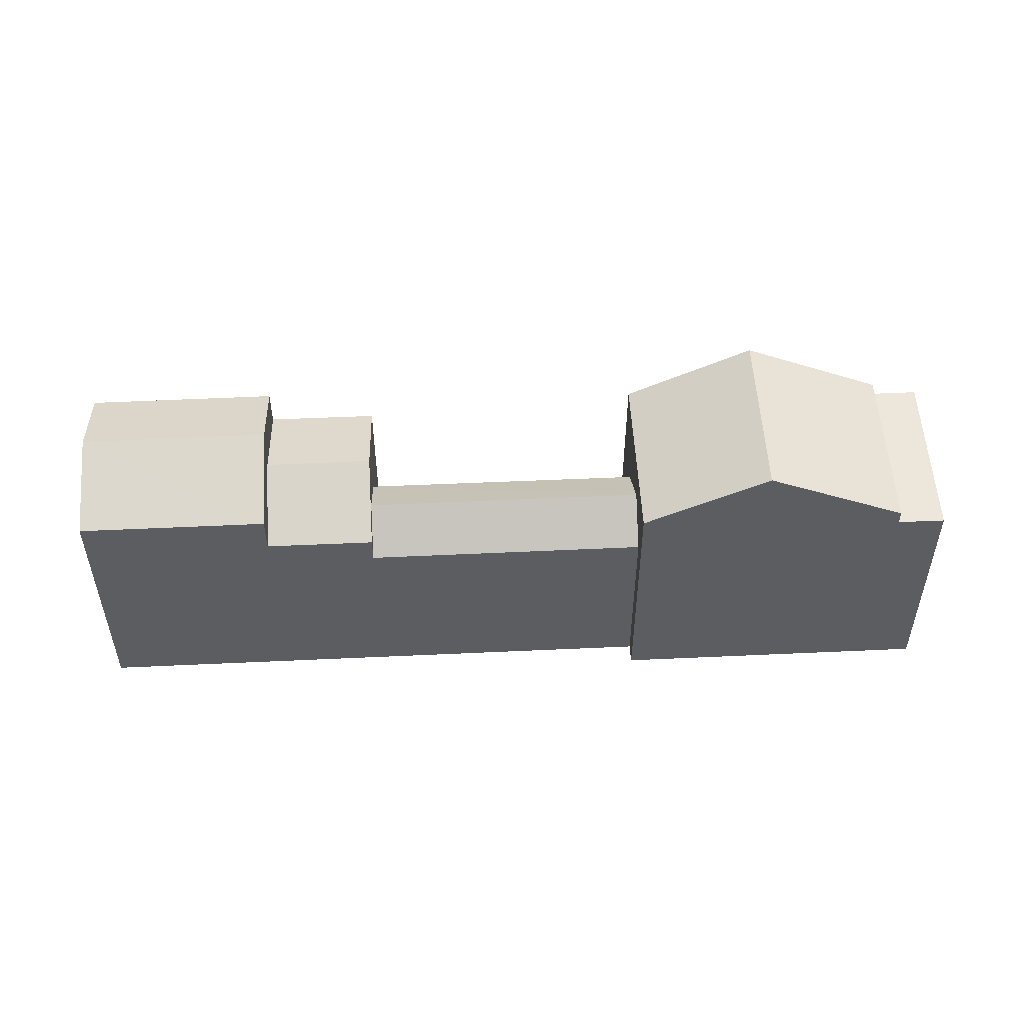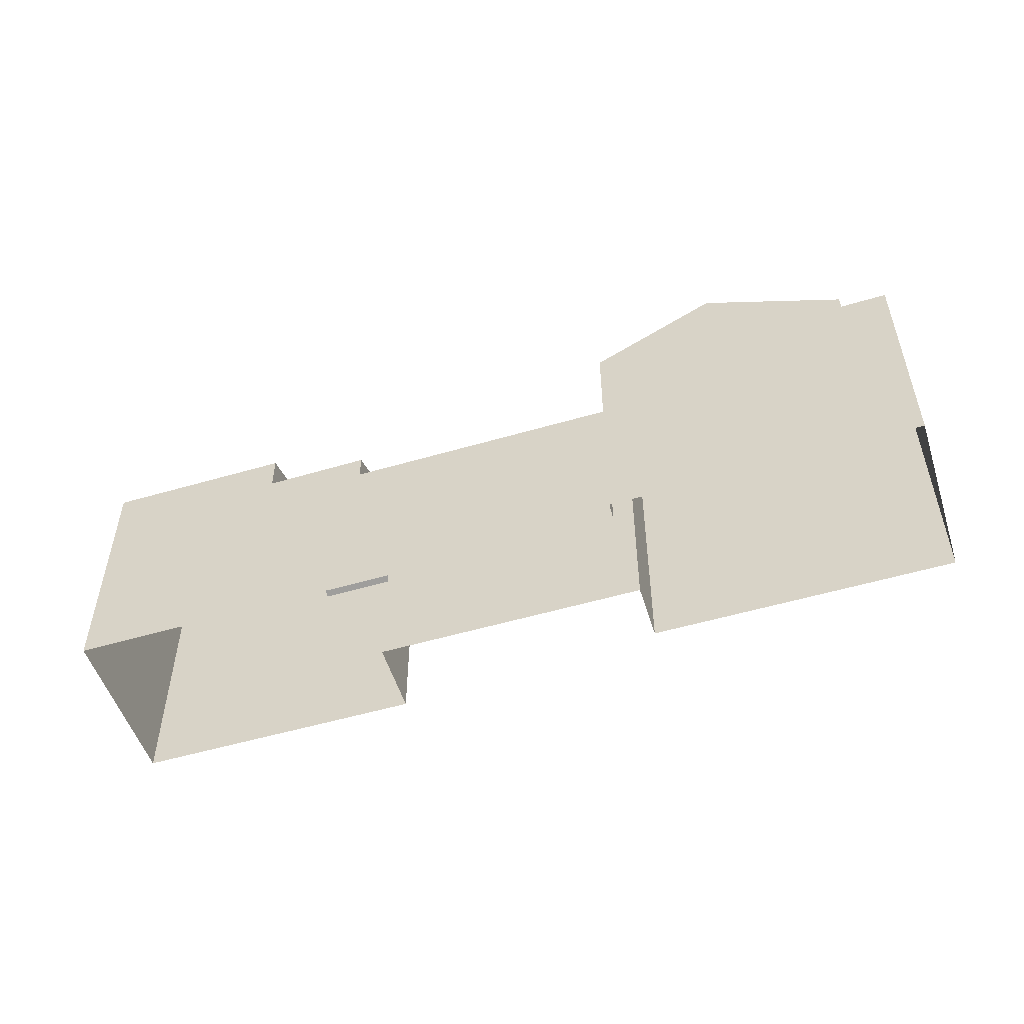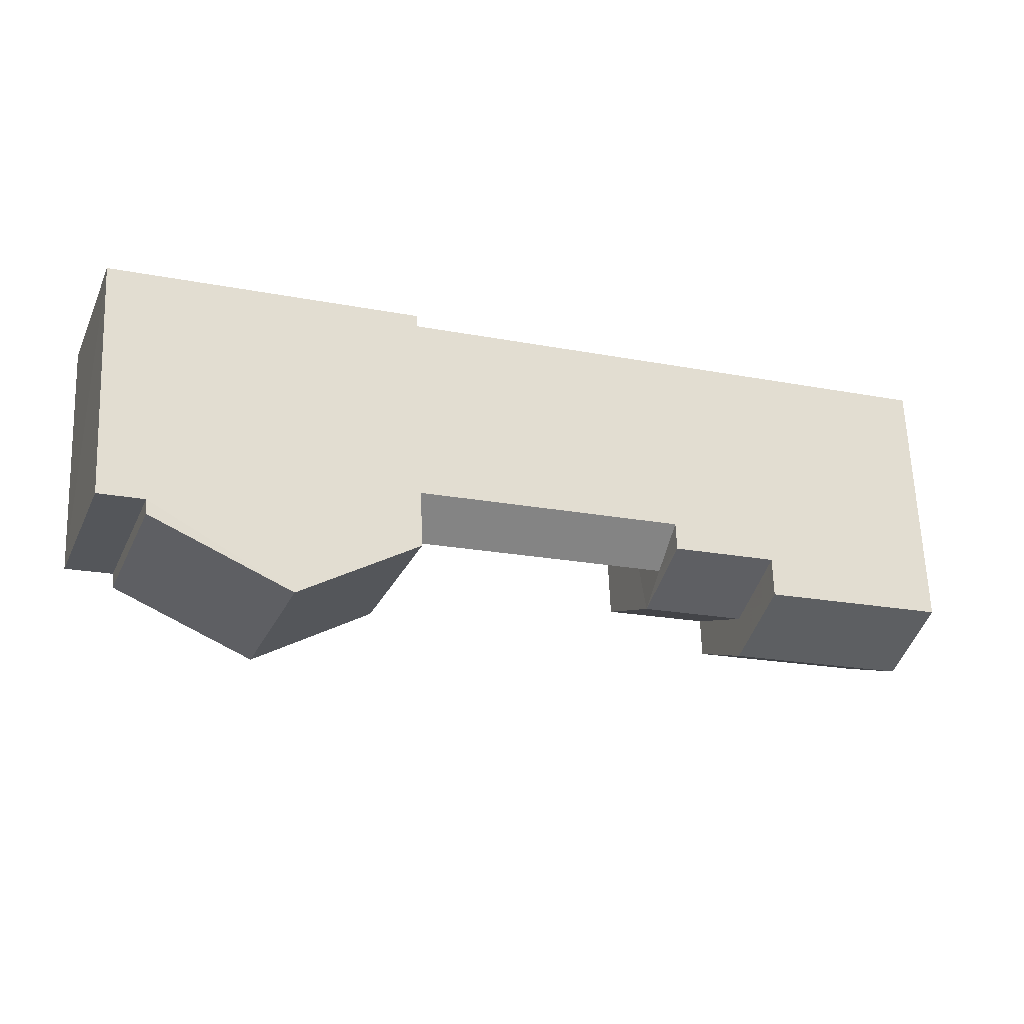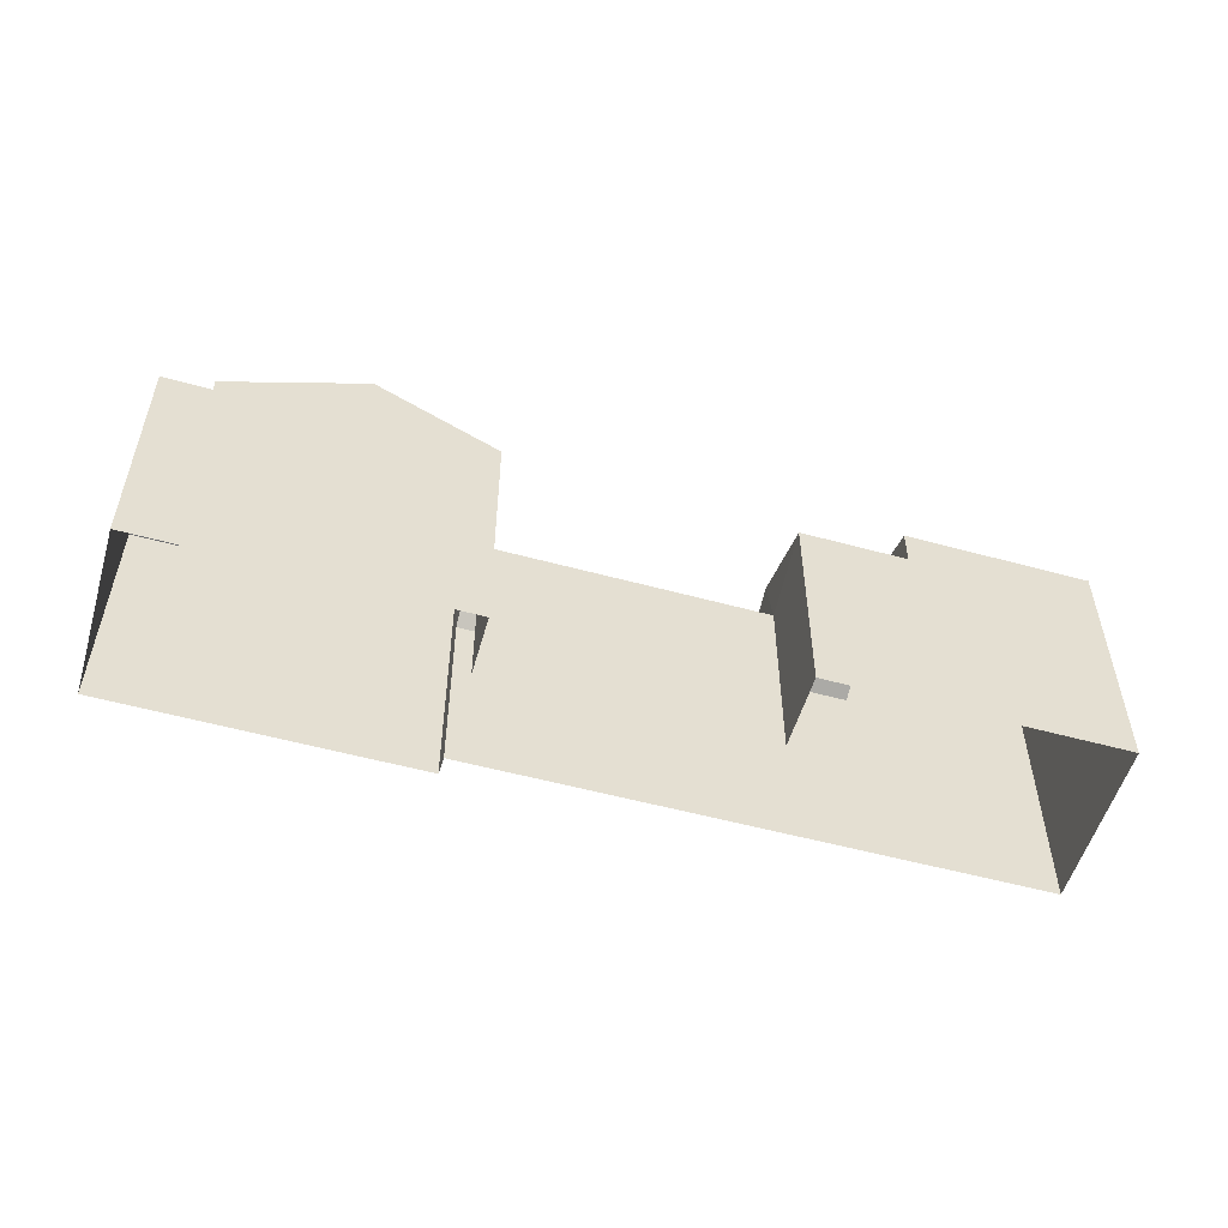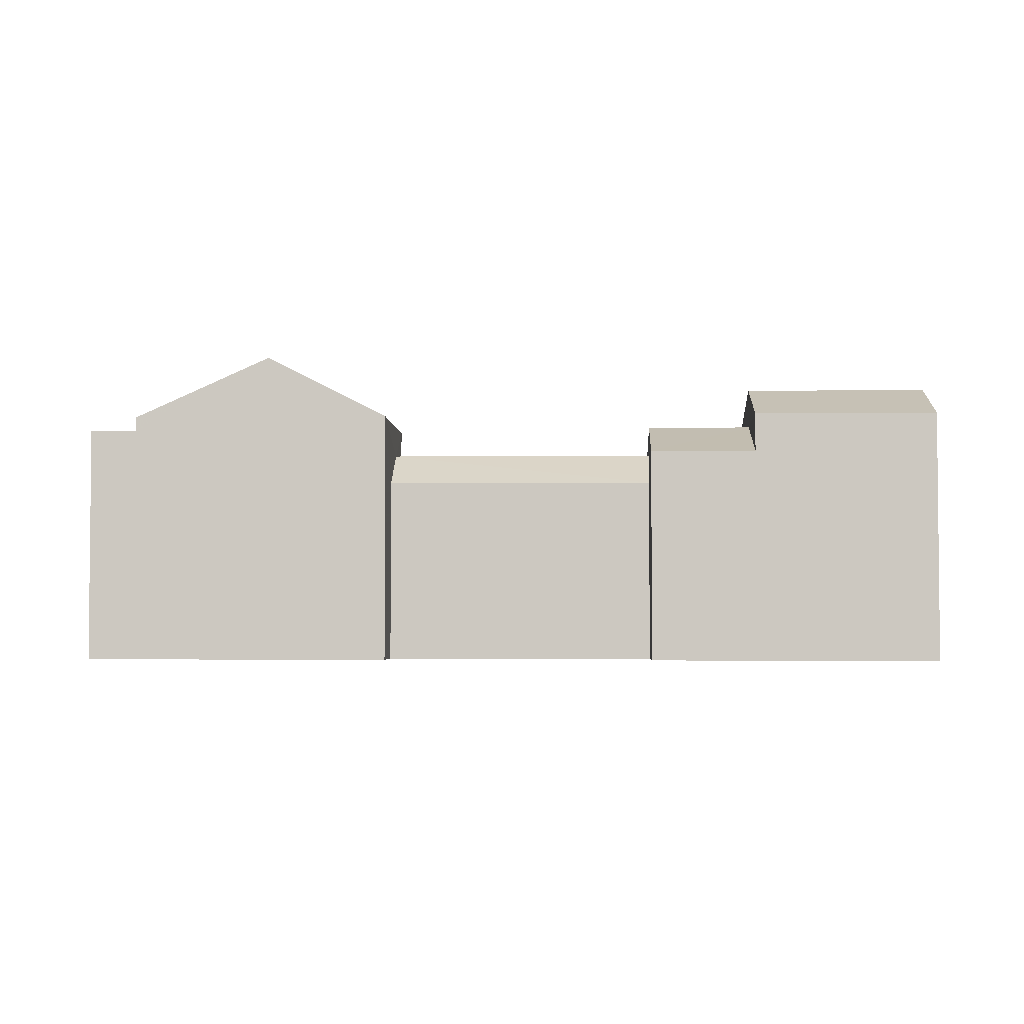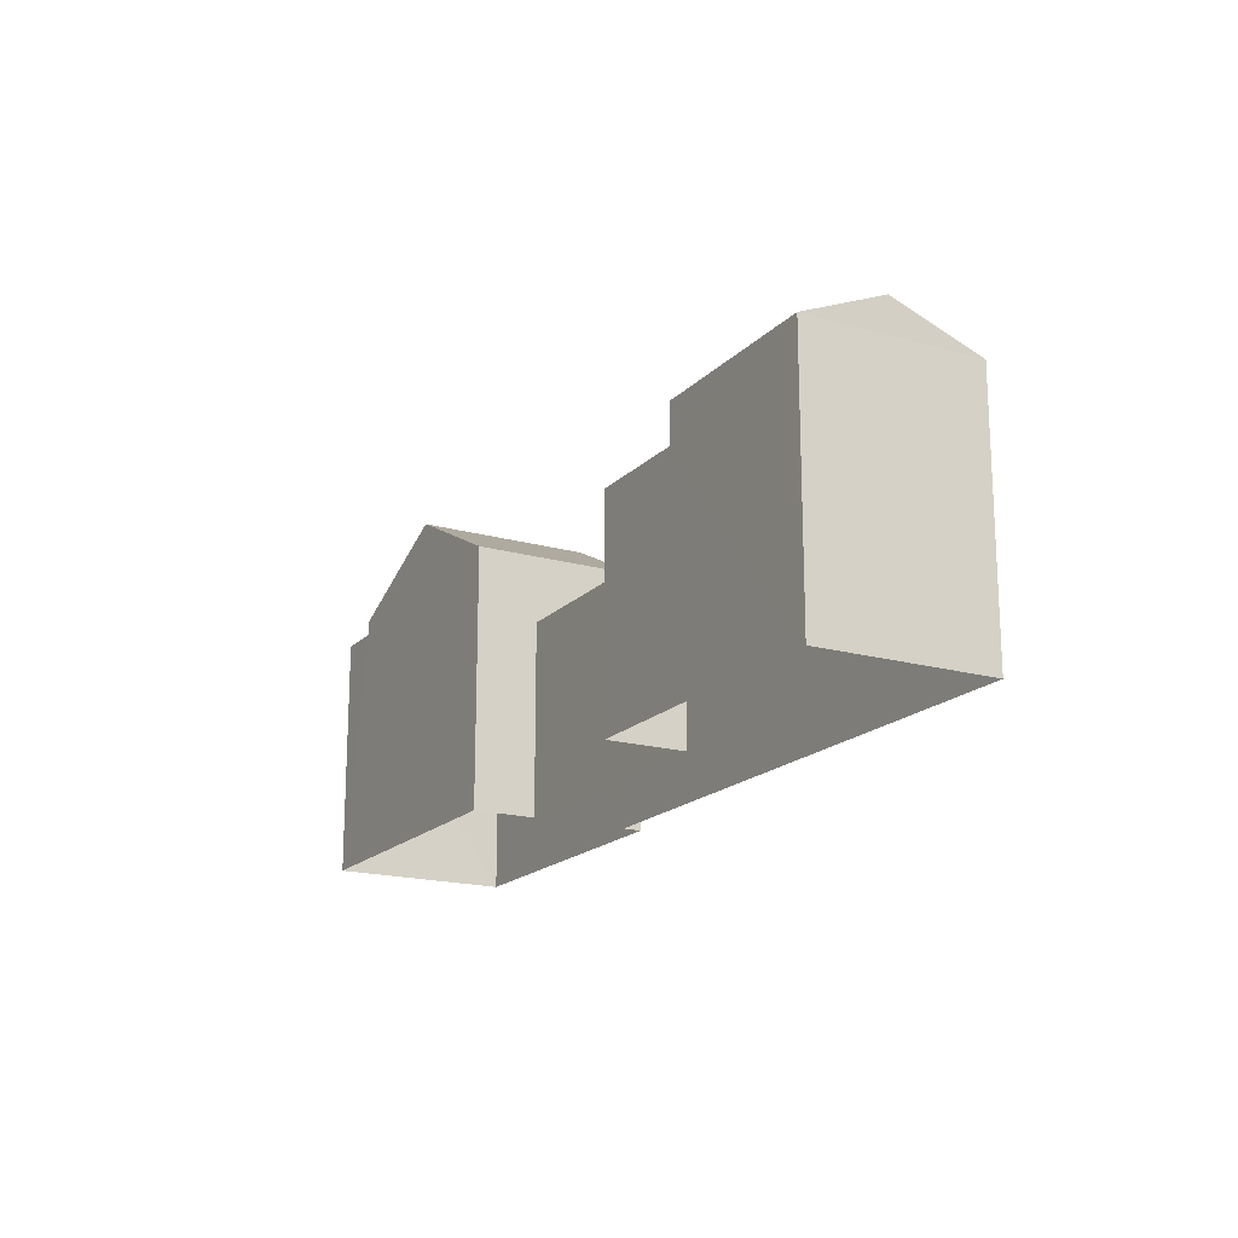
<metadata>
{"format":"obj","ext":"obj","renderer":"f3d","projection":"perspective","resolution":1024,"background":"white","views":[{"elev":52.5,"azim":157.0,"up":"+Z"},{"elev":-52.6,"azim":177.4,"up":"+Z"},{"elev":64.5,"azim":-2.2,"up":"+Y"},{"elev":-53.8,"azim":-36.4,"up":"+Z"},{"elev":-3.3,"azim":-17.9,"up":"+Z"},{"elev":-17.9,"azim":40.9,"up":"+Z"}]}
</metadata>
<code>
v -3.162e+05 3.997e+04 3.598
v -3.162e+05 3.996e+04 3.593
v -3.162e+05 3.997e+04 3.598
v -3.162e+05 3.997e+04 3.593
v -3.162e+05 3.997e+04 3.608
v -3.162e+05 3.998e+04 3.608
v -3.162e+05 3.997e+04 3.602
v -3.162e+05 3.997e+04 3.603
v -3.162e+05 3.998e+04 3.602
v -3.162e+05 3.997e+04 3.602
v -3.162e+05 3.997e+04 11.28
v -3.162e+05 3.997e+04 11.28
v -3.162e+05 3.997e+04 10.26
v -3.162e+05 3.997e+04 10.26
v -3.162e+05 3.997e+04 12.47
v -3.162e+05 3.997e+04 11.45
v -3.162e+05 3.997e+04 12.48
v -3.162e+05 3.997e+04 11.45
v -3.162e+05 3.998e+04 11
v -3.162e+05 3.998e+04 11
v -3.162e+05 3.997e+04 11
v -3.162e+05 3.997e+04 11
v -3.162e+05 3.997e+04 10.26
v -3.162e+05 3.997e+04 10.26
v -3.162e+05 3.996e+04 11.45
v -3.162e+05 3.997e+04 11.45
v -3.162e+05 3.997e+04 13.38
v -3.162e+05 3.998e+04 11.45
v -3.162e+05 3.998e+04 13.38
v -3.162e+05 3.997e+04 11.45
v -3.162e+05 3.998e+04 11.46
v -3.162e+05 3.997e+04 11.46
v -3.162e+05 3.997e+04 10.45
v -3.162e+05 3.997e+04 9.422
v -3.162e+05 3.997e+04 10.45
v -3.162e+05 3.997e+04 9.417
v -3.162e+05 3.997e+04 9.417
v -3.162e+05 3.997e+04 9.422
f 1 2 3
f 2 1 4
f 5 6 7
f 8 5 7
f 6 9 10
f 10 4 1
f 7 10 1
f 6 10 7
f 11 12 13
f 14 11 13
f 15 16 17
f 15 18 16
f 19 20 21
f 22 19 21
f 11 23 12
f 11 24 23
f 17 25 15
f 17 26 25
f 27 28 29
f 27 30 28
f 31 32 27
f 29 31 27
f 33 34 35
f 33 36 34
f 37 35 38
f 37 33 35
f 10 34 36
f 10 36 4
f 4 24 18
f 18 24 16
f 36 23 24
f 36 24 4
f 16 24 11
f 16 11 17
f 11 26 17
f 11 14 26
f 30 27 22
f 30 22 8
f 8 22 5
f 27 32 22
f 5 22 21
f 1 3 37
f 23 36 33
f 12 33 37
f 23 33 12
f 37 3 13
f 12 37 13
f 29 28 19
f 28 9 19
f 31 29 19
f 19 6 20
f 19 9 6
f 10 9 34
f 9 28 34
f 7 38 8
f 35 28 30
f 8 38 30
f 34 28 35
f 38 35 30
f 19 32 31
f 19 22 32
f 2 4 25
f 25 18 15
f 25 4 18
f 21 6 5
f 21 20 6
f 25 14 2
f 2 14 3
f 25 26 14
f 3 14 13
f 1 38 7
f 1 37 38

</code>
